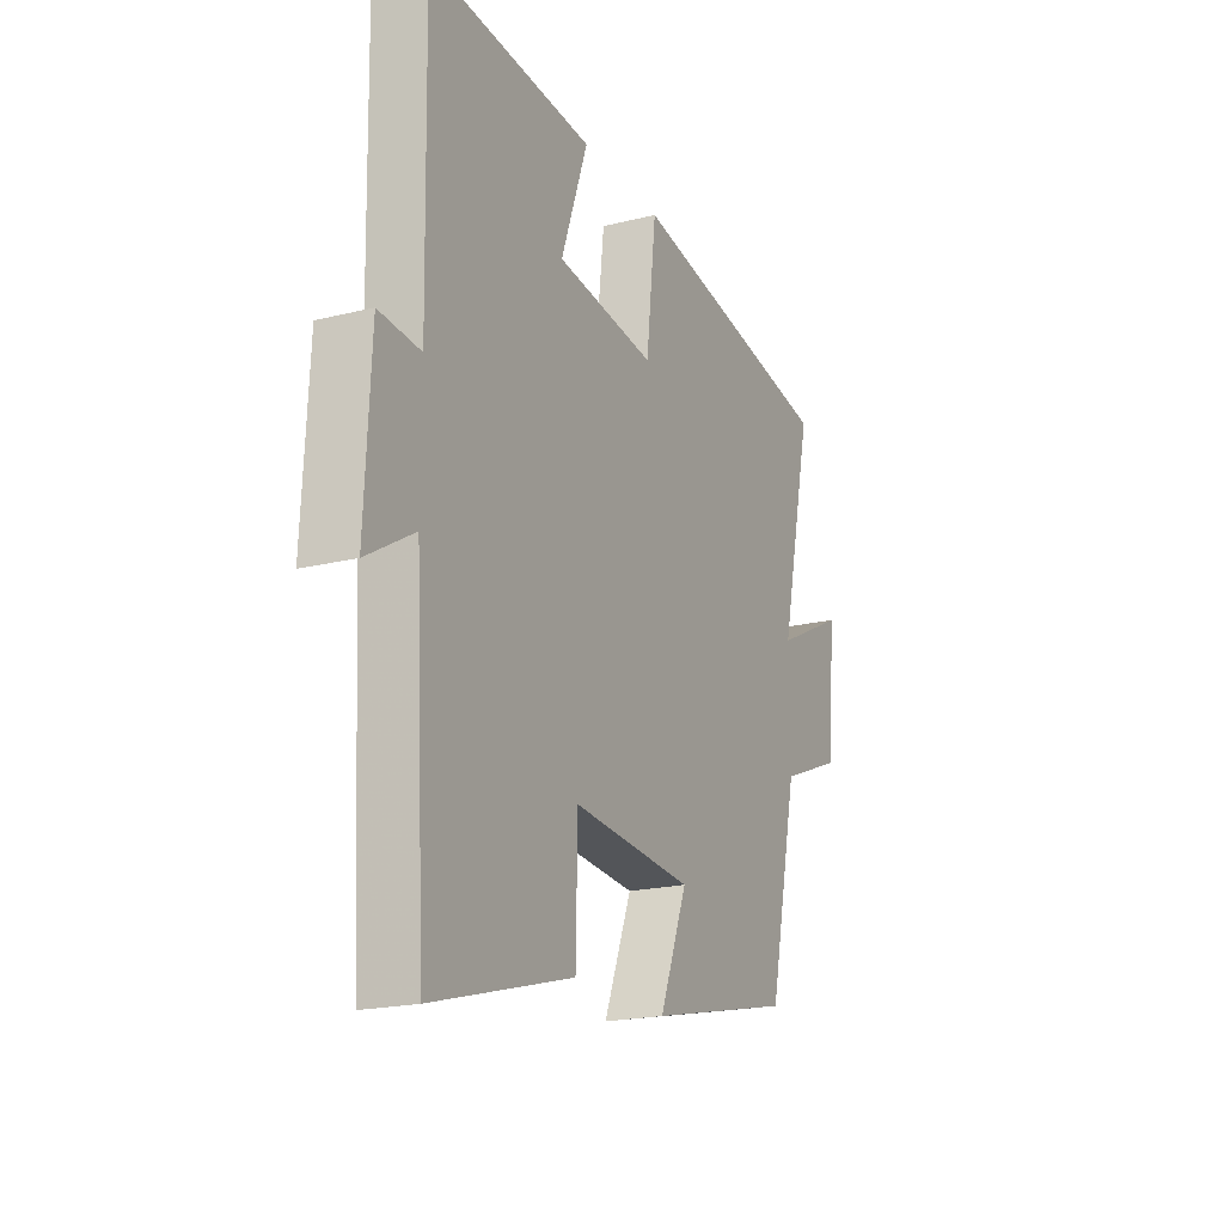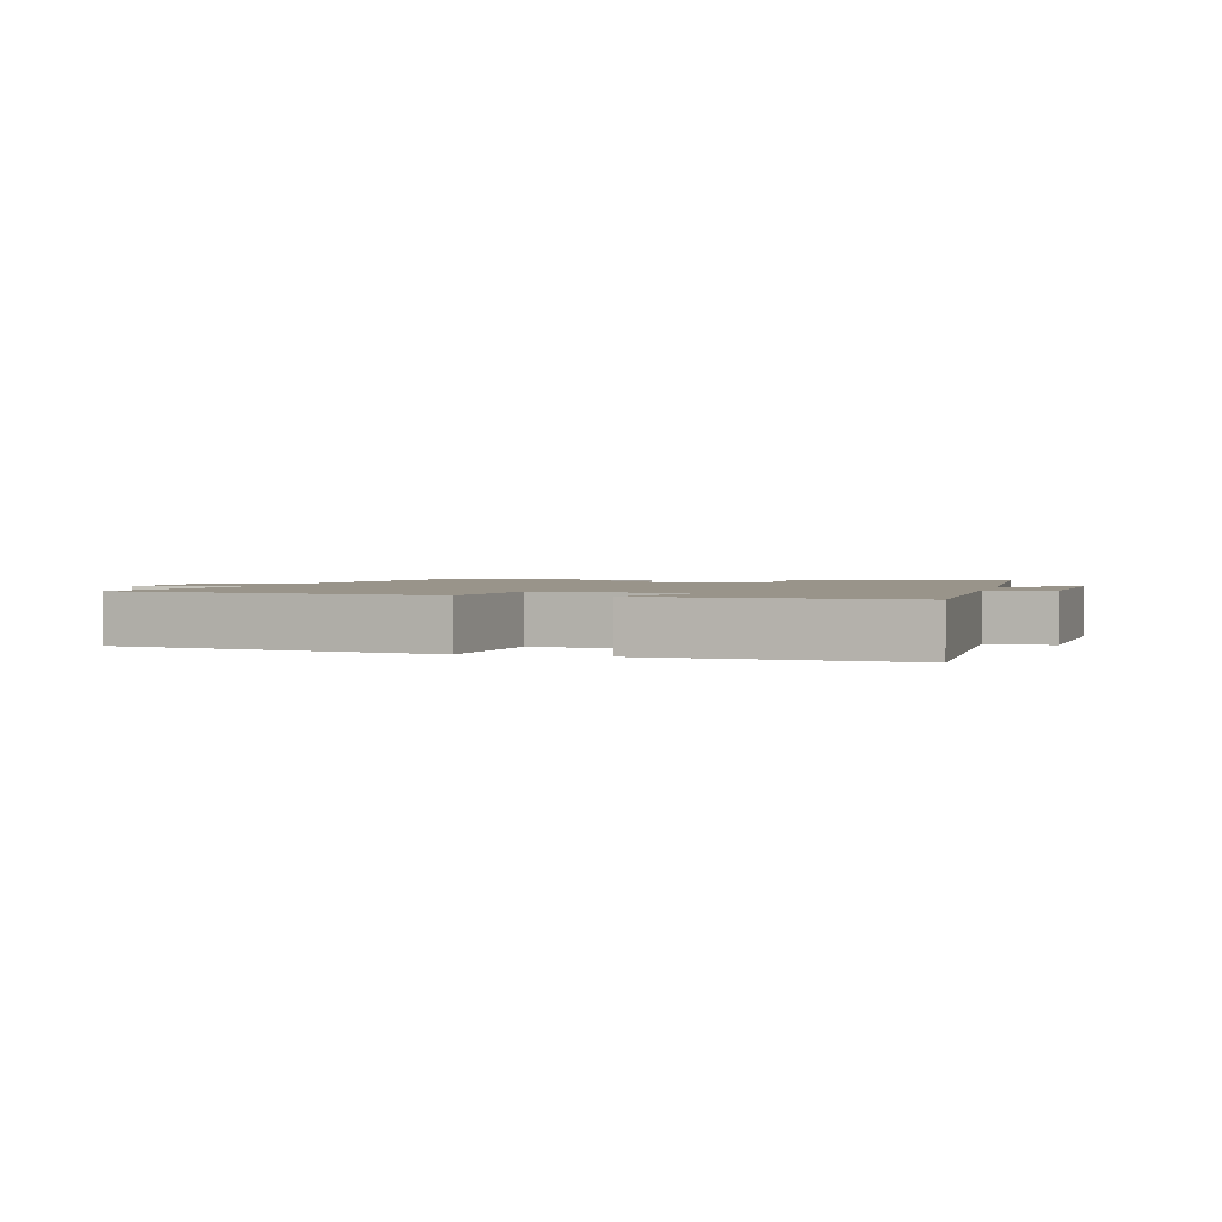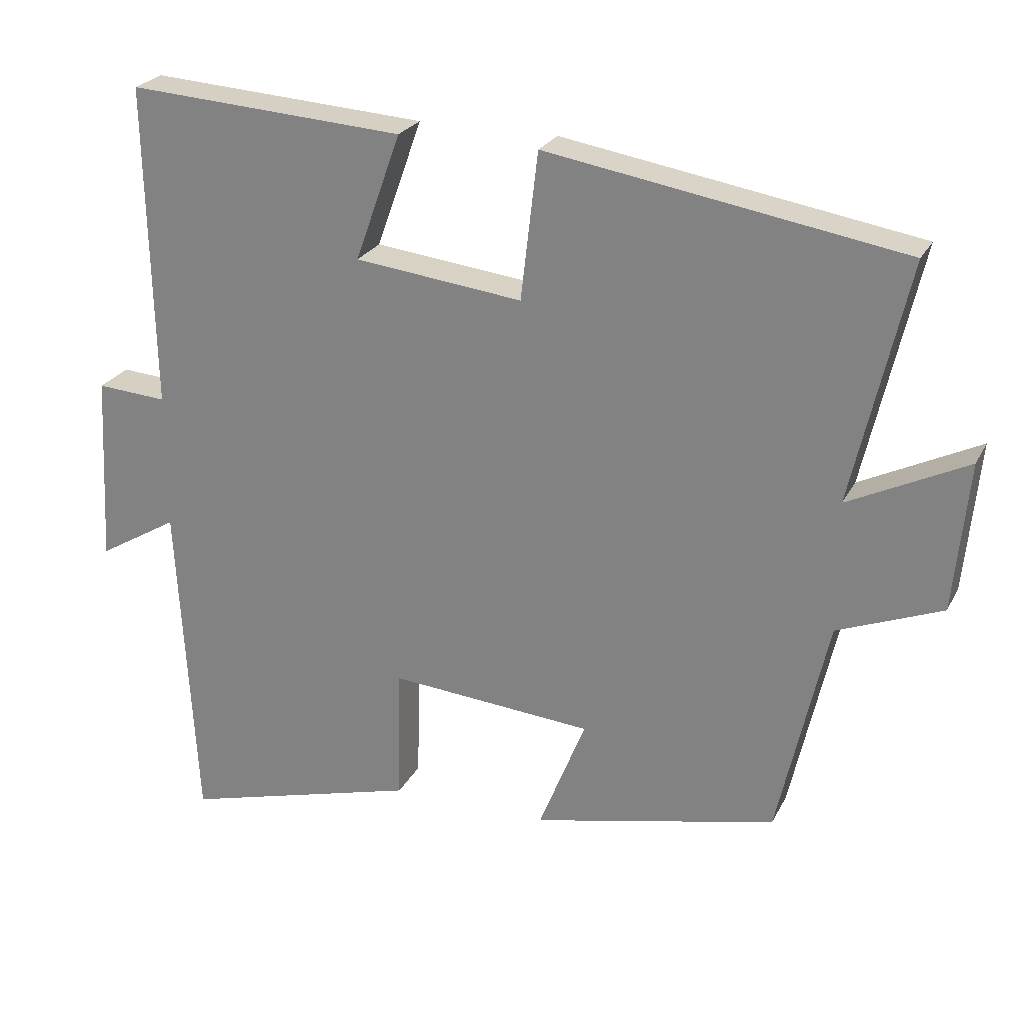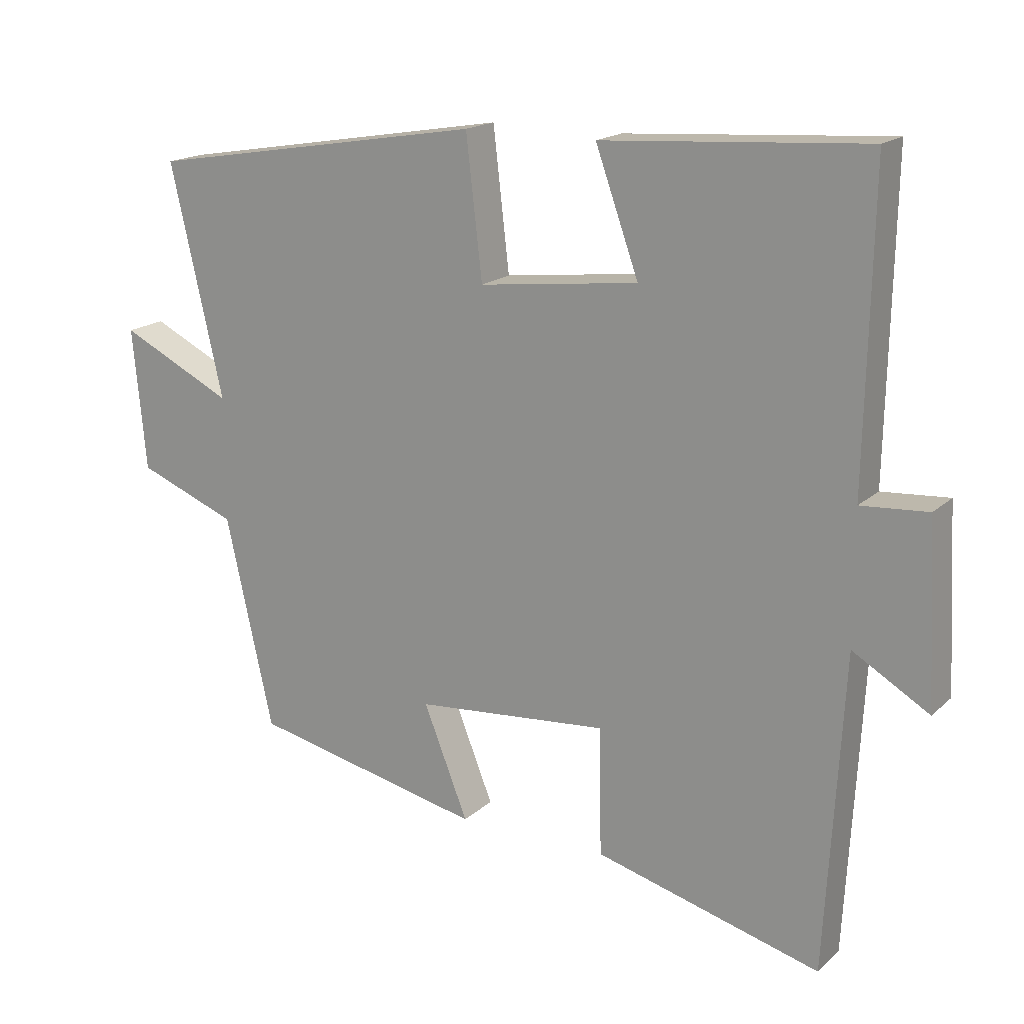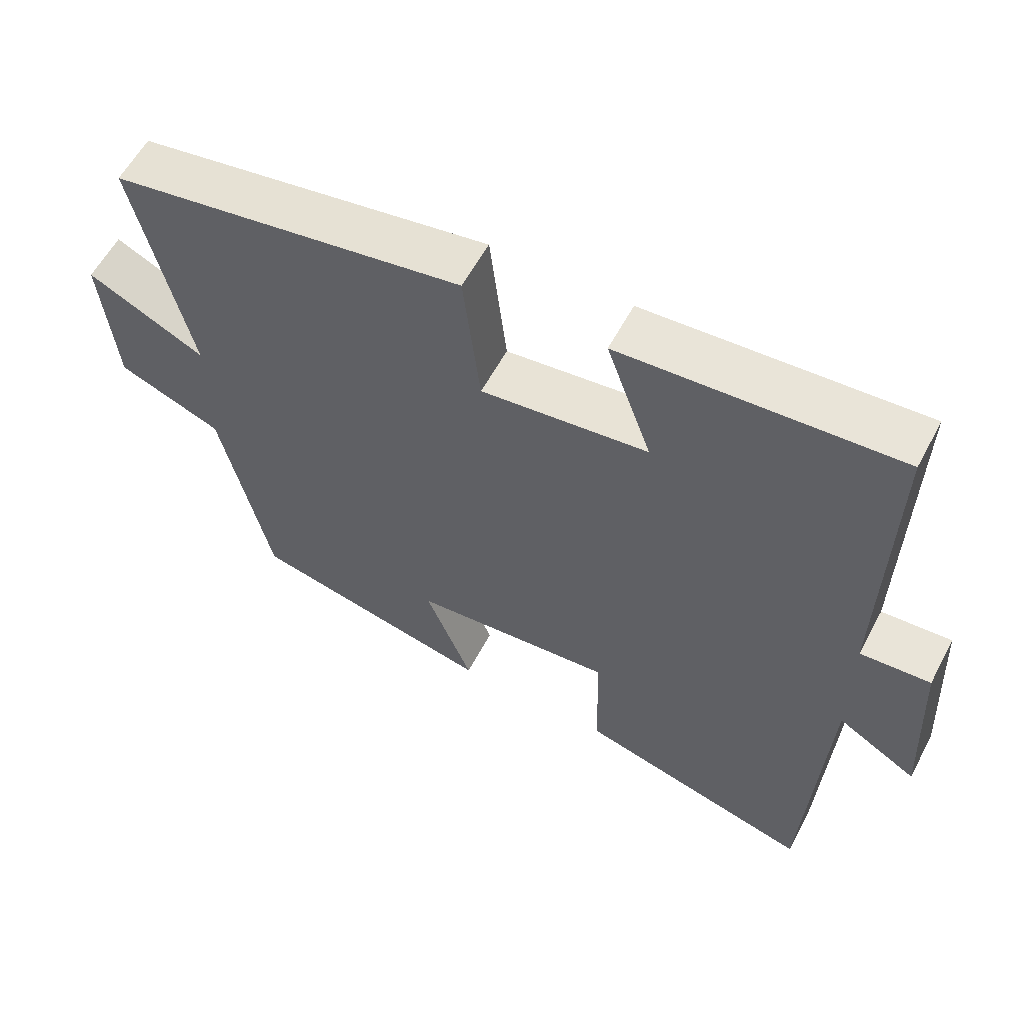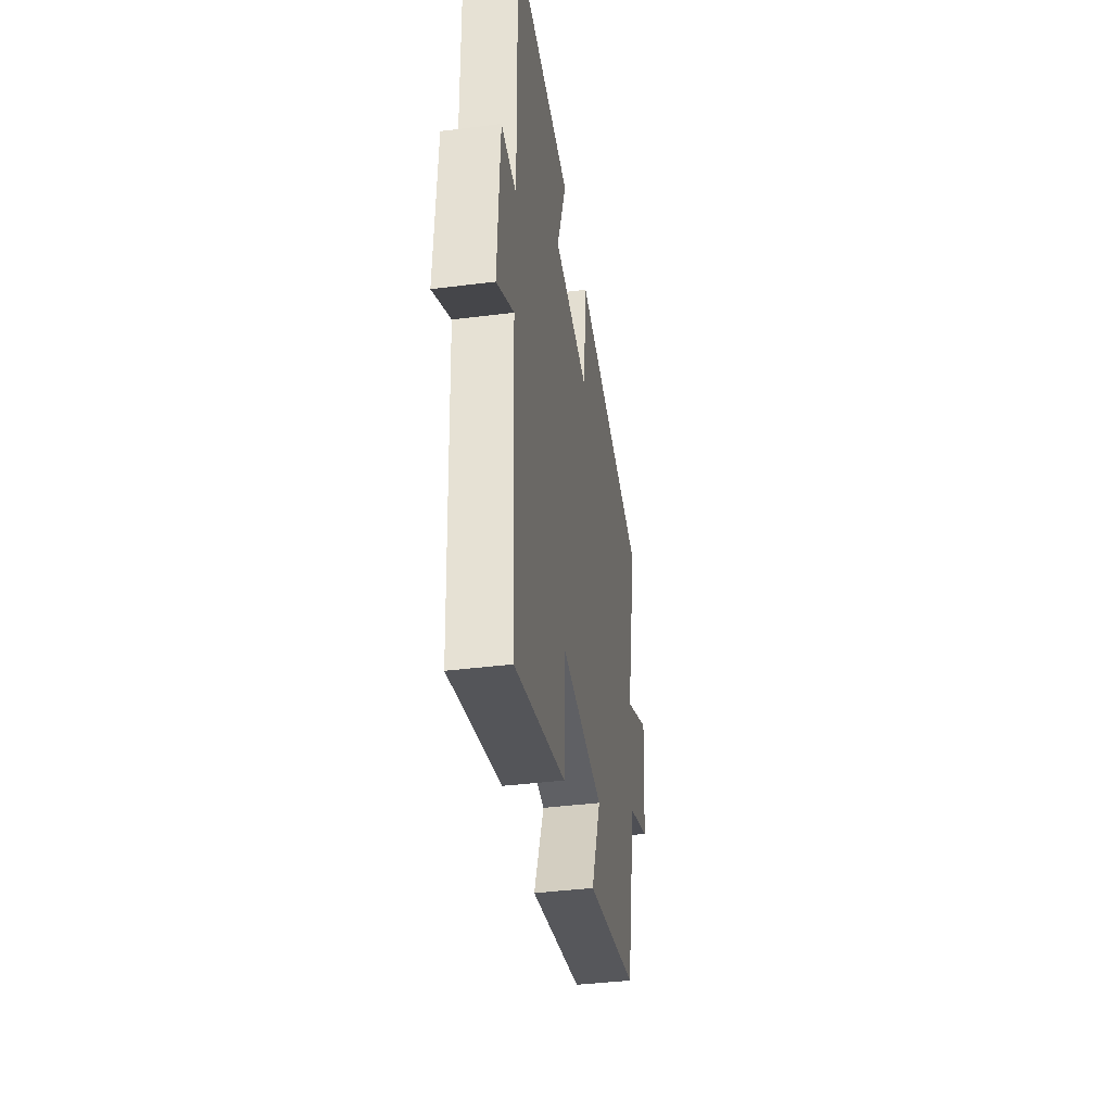
<metadata>
{"format":"obj","ext":"obj","renderer":"f3d","projection":"perspective","resolution":1024,"background":"white","views":[{"elev":-19.6,"azim":115.0,"up":"+Z"},{"elev":1.9,"azim":15.1,"up":"+Y"},{"elev":24.5,"azim":-158.3,"up":"+Z"},{"elev":17.5,"azim":30.9,"up":"+Z"},{"elev":58.6,"azim":27.9,"up":"+Z"},{"elev":-39.9,"azim":98.8,"up":"+Z"}]}
</metadata>
<code>
v 0.474 0.07 -0.591
v 0.139 0.07 -0.5
v 0.135 0.07 -0.31
v -0.151 0.07 -0.334
v -0.085 0.07 -0.5
v -0.43 0.07 -0.424
v -0.5 0.07 -0.111
v -0.647 0.07 -0.053
v -0.667 0.07 0.157
v -0.5 0.07 0.075
v -0.578 0.07 0.416
v -0.077 0.07 0.5
v -0.053 0.07 0.293
v 0.183 0.07 0.321
v 0.119 0.07 0.5
v 0.509 0.07 0.526
v 0.5 0.07 0.071
v 0.599 0.07 0.078
v 0.613 0.07 -0.19
v 0.5 0.07 -0.123
v 0.474 0 -0.591
v 0.139 0 -0.5
v 0.135 0 -0.31
v -0.151 0 -0.334
v -0.085 0 -0.5
v -0.43 0 -0.424
v -0.5 0 -0.111
v -0.647 0 -0.053
v -0.667 0 0.157
v -0.5 0 0.075
v -0.578 0 0.416
v -0.077 0 0.5
v -0.053 0 0.293
v 0.183 0 0.321
v 0.119 0 0.5
v 0.509 0 0.526
v 0.5 0 0.071
v 0.599 0 0.078
v 0.613 0 -0.19
v 0.5 0 -0.123
f 17 18 19 20
f 17 20 1 2
f 14 15 16 17
f 13 14 17
f 10 11 12 13
f 10 13 17
f 7 8 9 10
f 4 5 6 7
f 3 4 7 10
f 17 2 3
f 3 10 17
f 40 39 38 37
f 22 21 40 37
f 37 36 35 34
f 37 34 33
f 33 32 31 30
f 37 33 30
f 30 29 28 27
f 27 26 25 24
f 30 27 24 23
f 23 22 37
f 37 30 23
f 1 21 22 2
f 2 22 23 3
f 3 23 24 4
f 4 24 25 5
f 5 25 26 6
f 6 26 27 7
f 7 27 28 8
f 8 28 29 9
f 9 29 30 10
f 10 30 31 11
f 11 31 32 12
f 12 32 33 13
f 13 33 34 14
f 14 34 35 15
f 15 35 36 16
f 16 36 37 17
f 17 37 38 18
f 18 38 39 19
f 19 39 40 20
f 20 40 21 1

</code>
